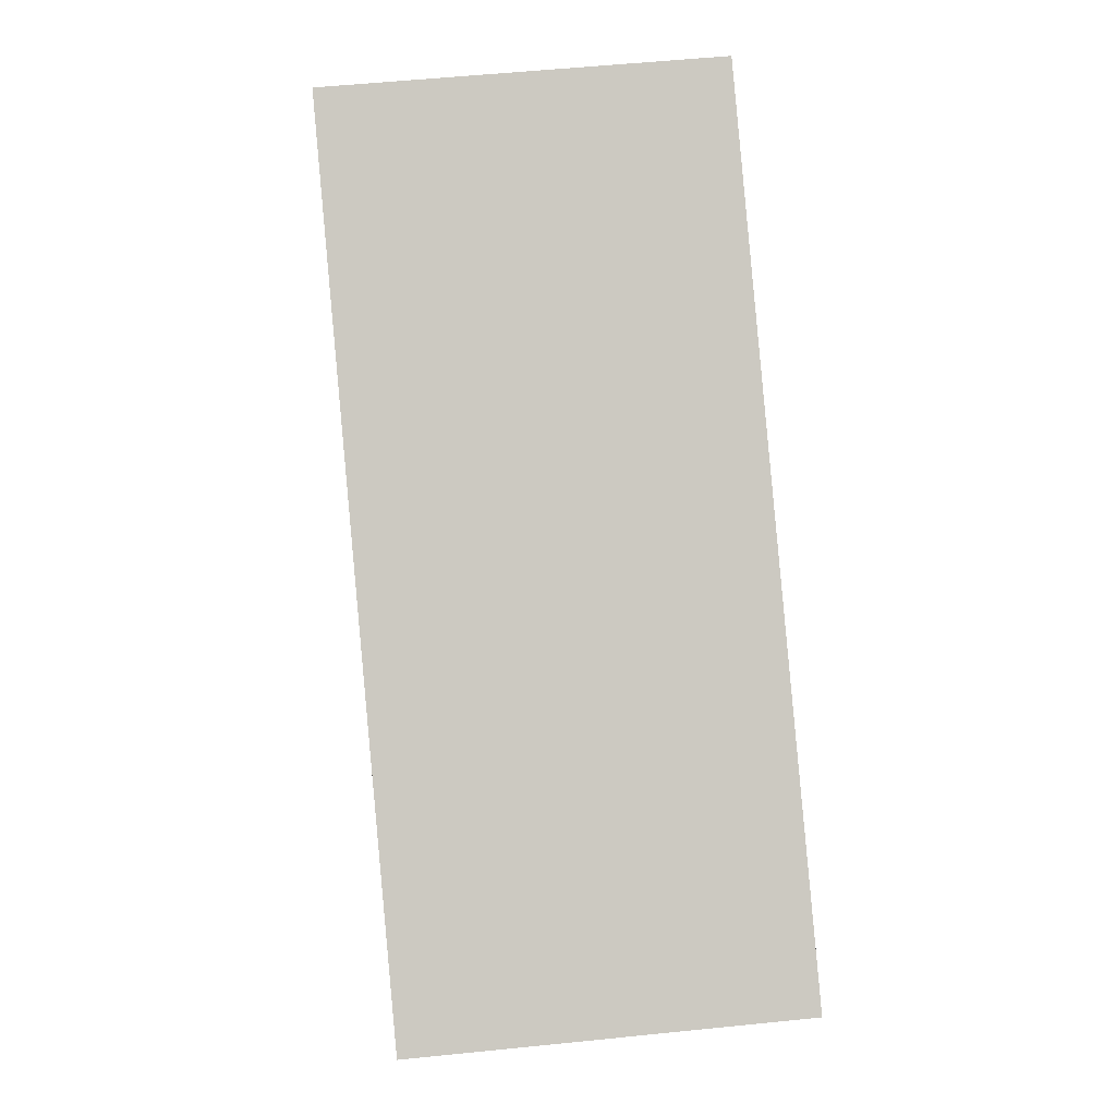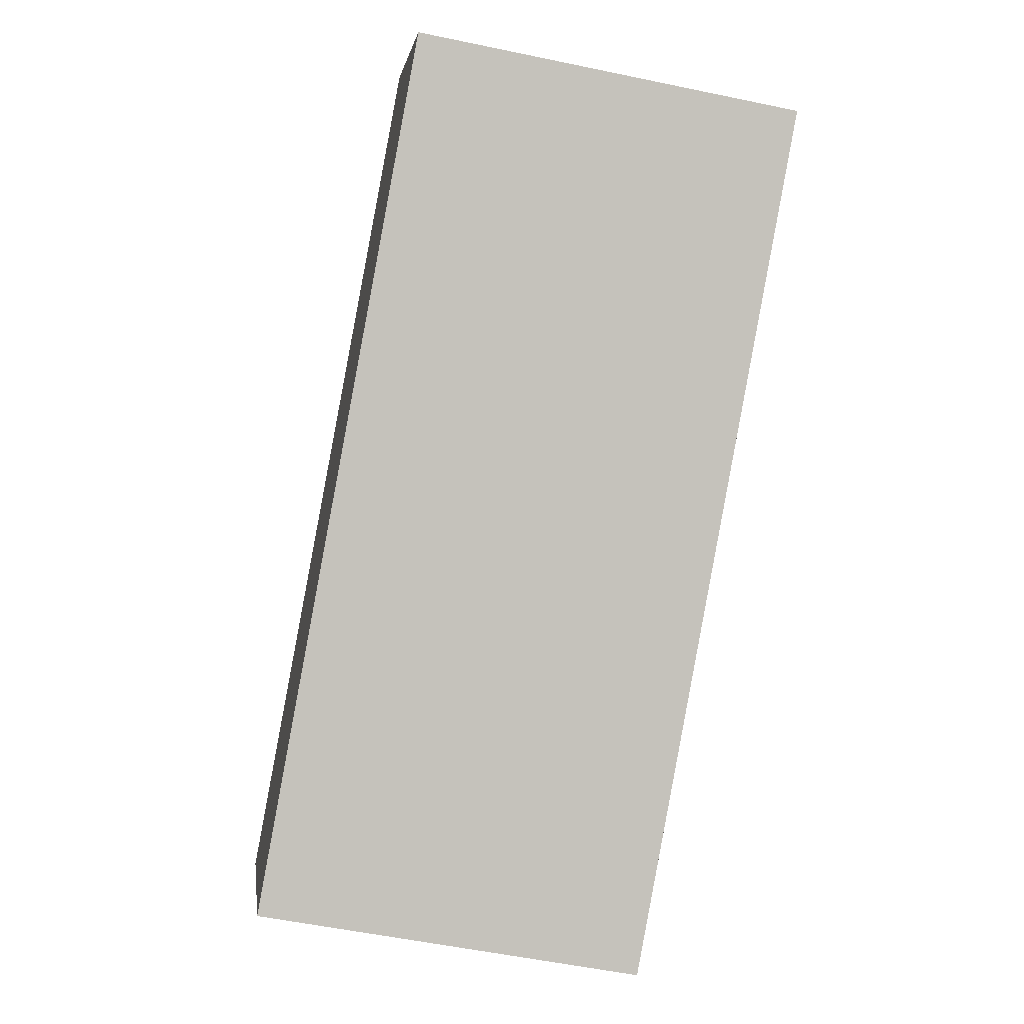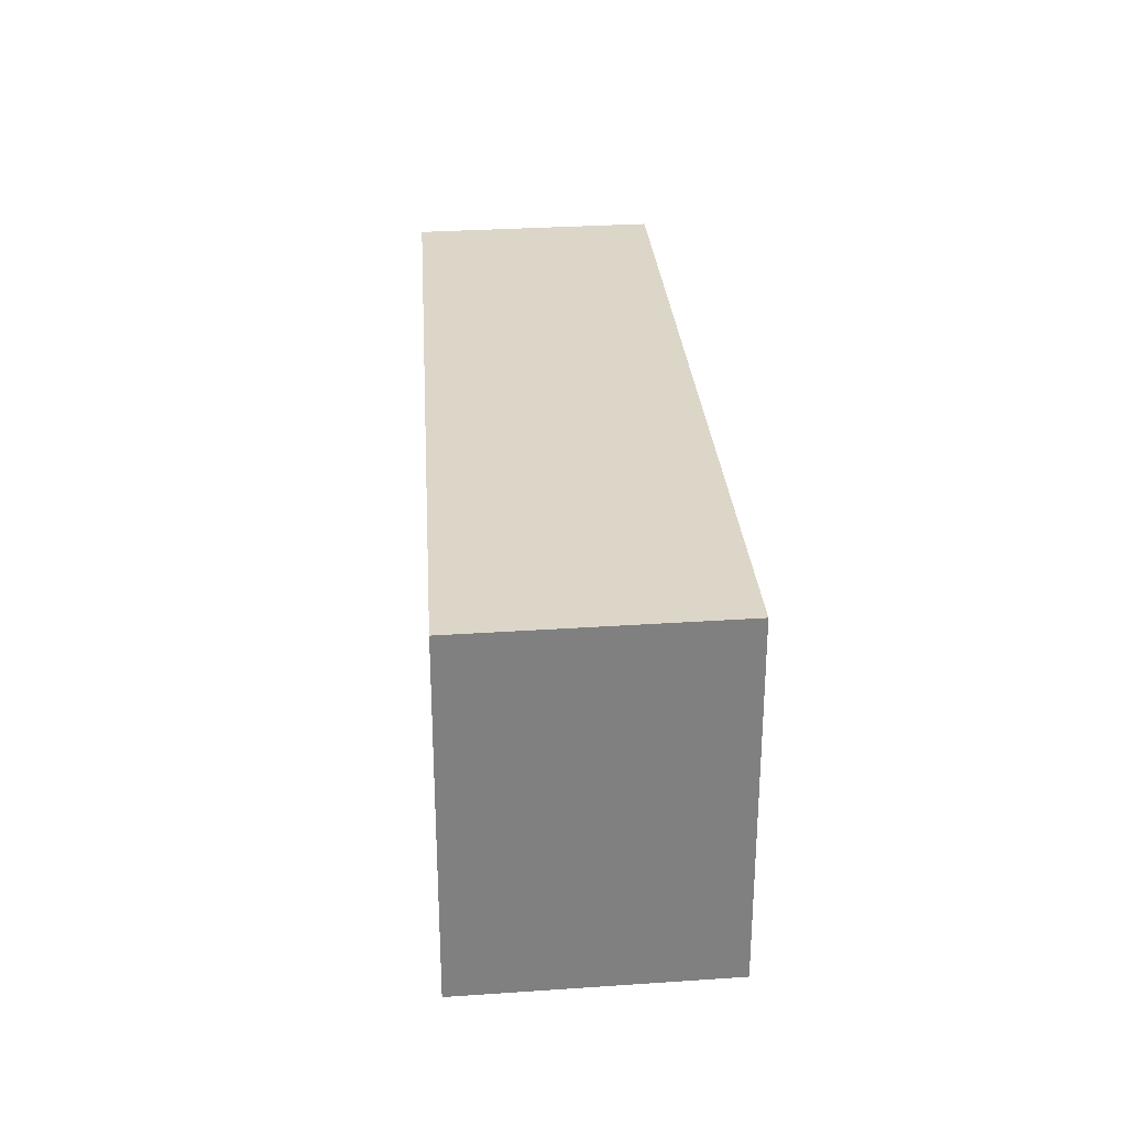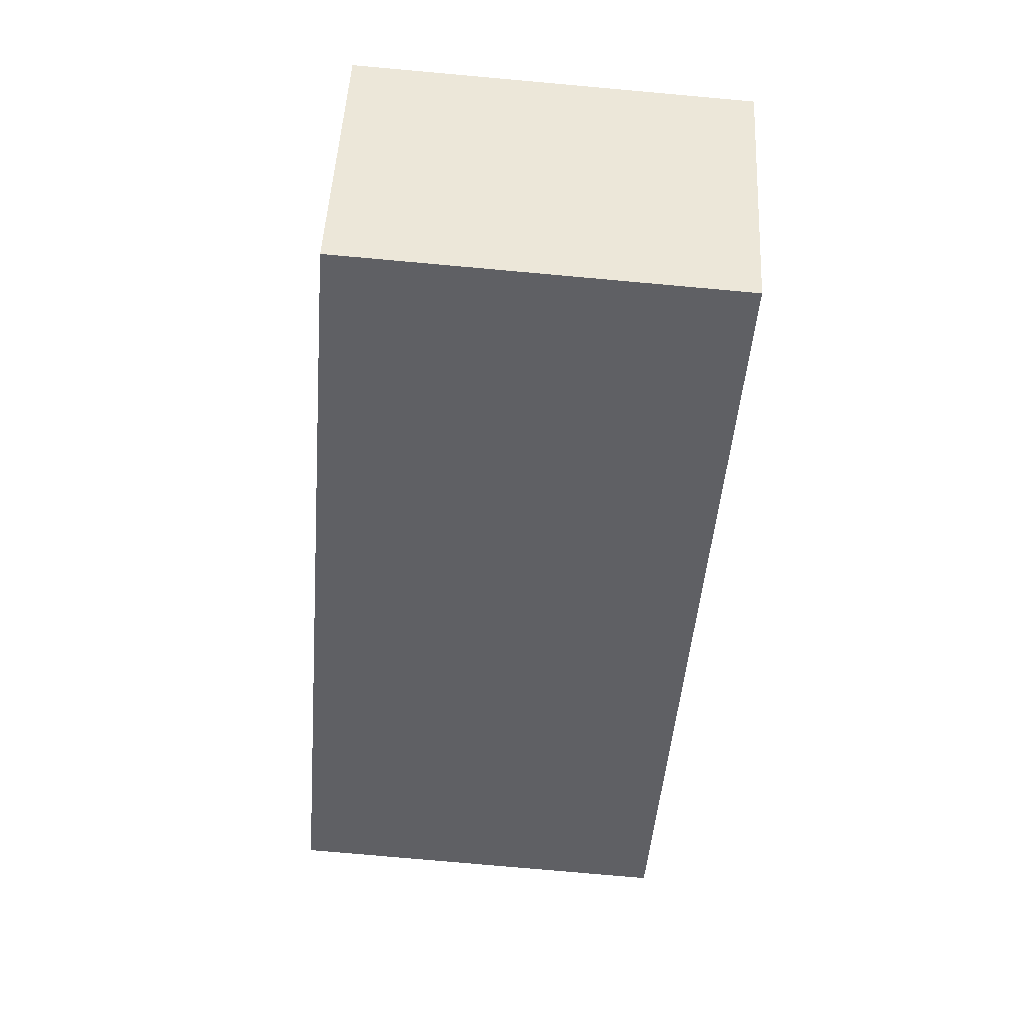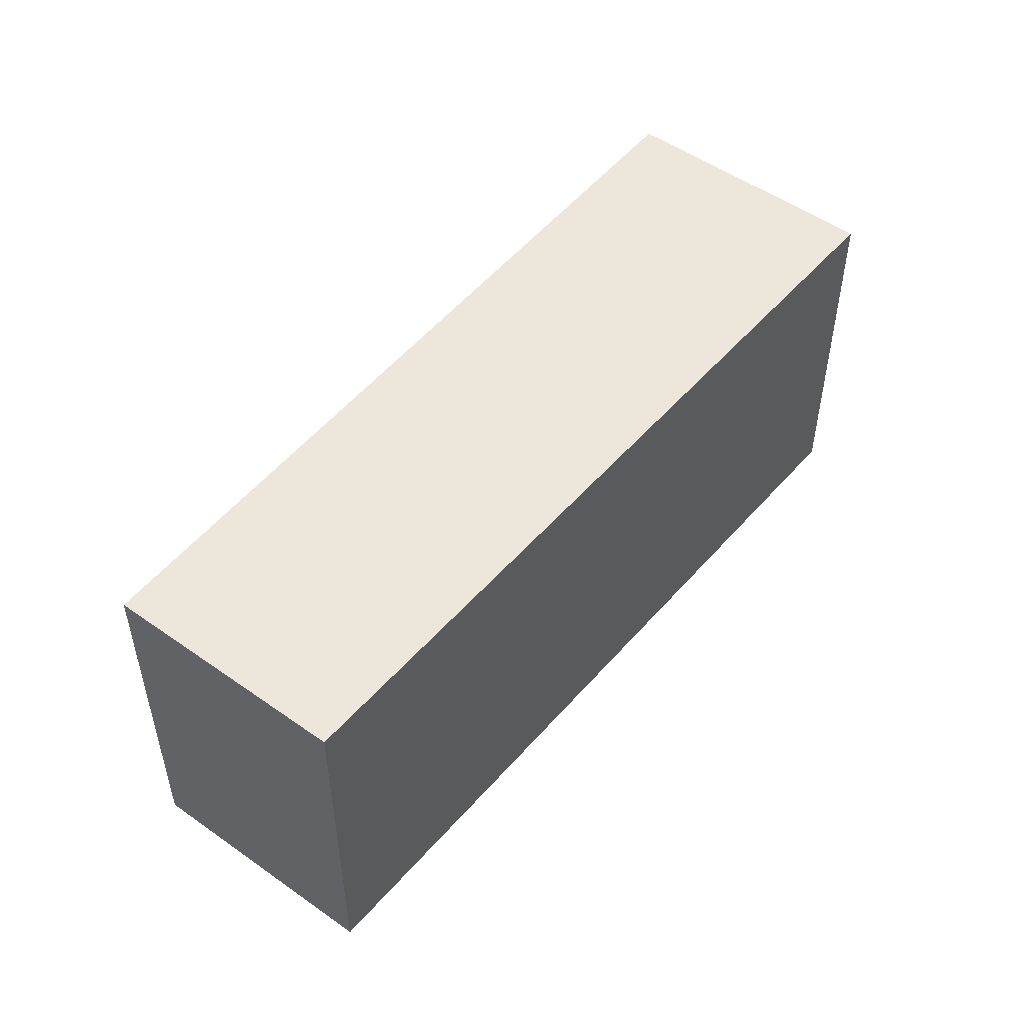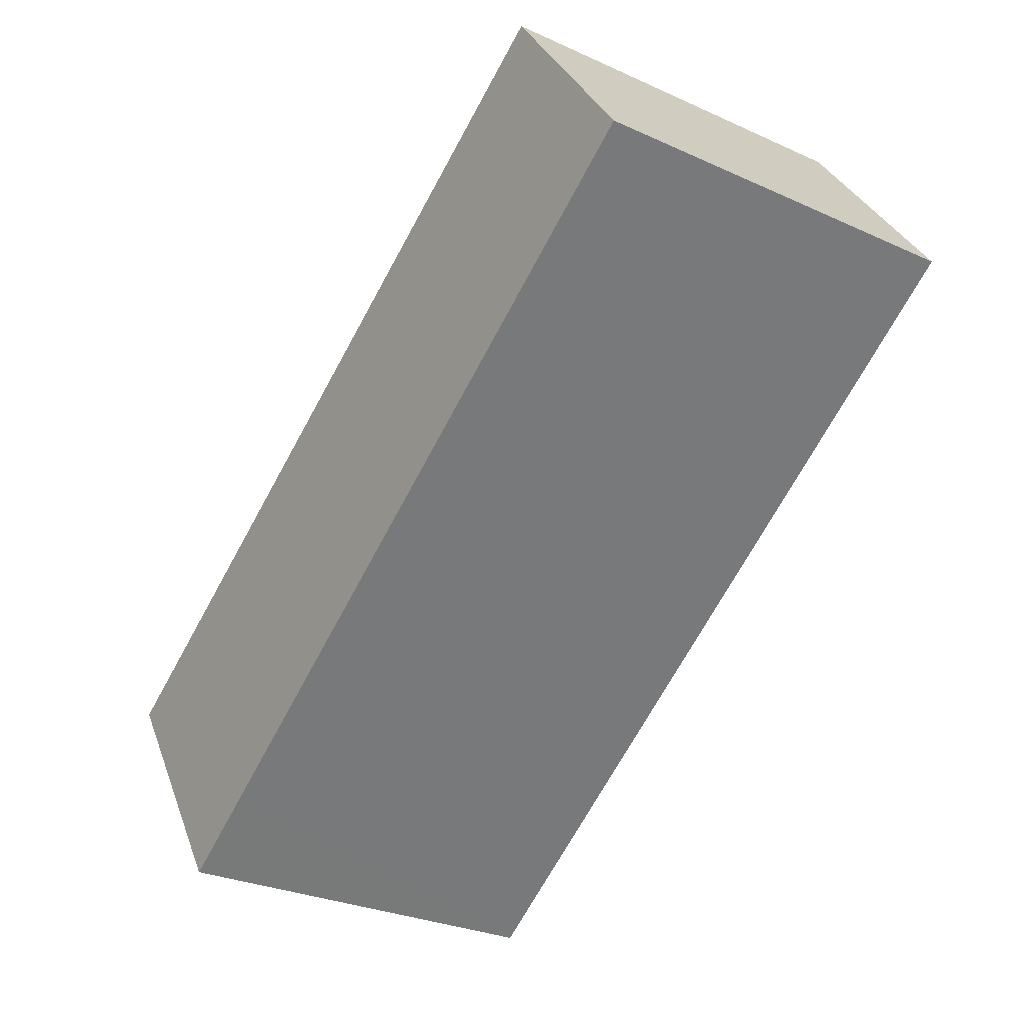
<metadata>
{"format":"obj","ext":"obj","renderer":"f3d","projection":"perspective","resolution":1024,"background":"white","views":[{"elev":55.5,"azim":83.9,"up":"+Z"},{"elev":-55.0,"azim":-102.5,"up":"+Z"},{"elev":30.2,"azim":118.5,"up":"+Y"},{"elev":-77.8,"azim":84.9,"up":"+Z"},{"elev":51.6,"azim":-18.4,"up":"+Y"},{"elev":-28.8,"azim":-124.1,"up":"+Z"}]}
</metadata>
<code>
v  2.357 6.245 3.482
v  10.6 6.245 -6.998
v  0 6.245 3.824e-16
v  14.47 6.245 -4.092
v  11.91 6.245 -7.86
v  11.93 6.245 -7.828
v  11.91 4.813e-16 -7.86
v  0 0 0
v  10.6 4.285e-16 -6.998
v  2.357 -2.132e-16 3.482
v  14.47 2.506e-16 -4.092
v  11.93 4.793e-16 -7.828
g defaultobject
f 1 2 3
f 2 1 4
f 2 4 5
f 5 4 6
f 7 2 5
f 2 7 3
f 3 7 8
f 8 7 9
f 8 1 3
f 1 8 10
f 10 4 1
f 4 10 11
f 6 7 5
f 7 6 4
f 7 4 12
f 12 4 11
f 9 10 8
f 10 9 11
f 11 9 7
f 11 7 12

</code>
